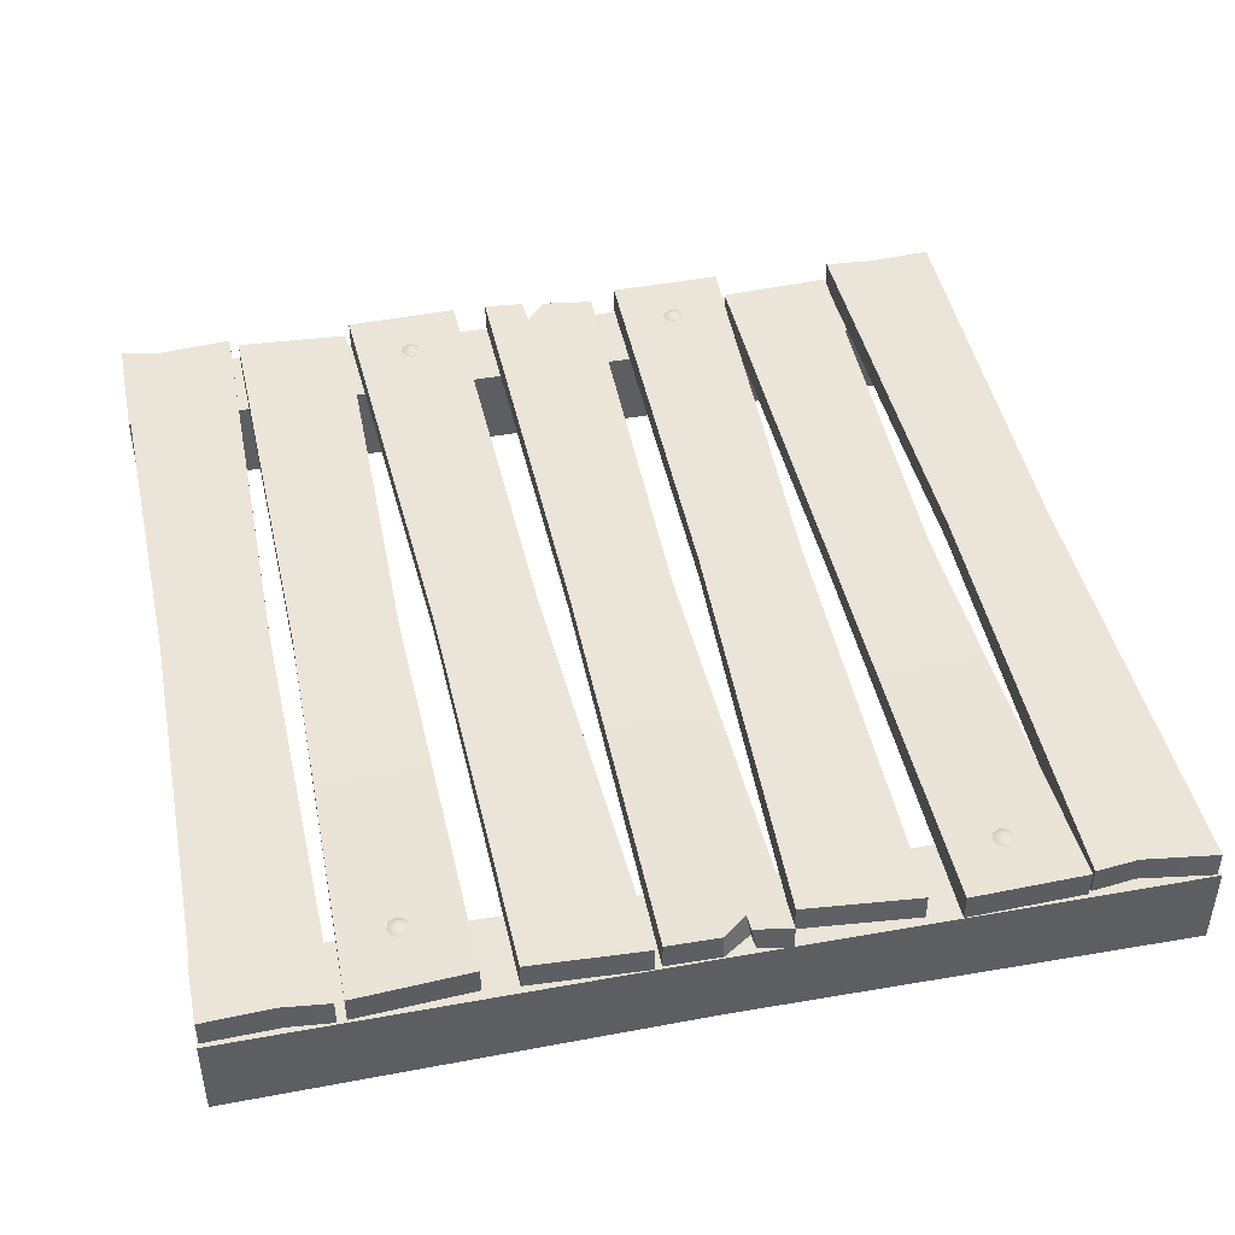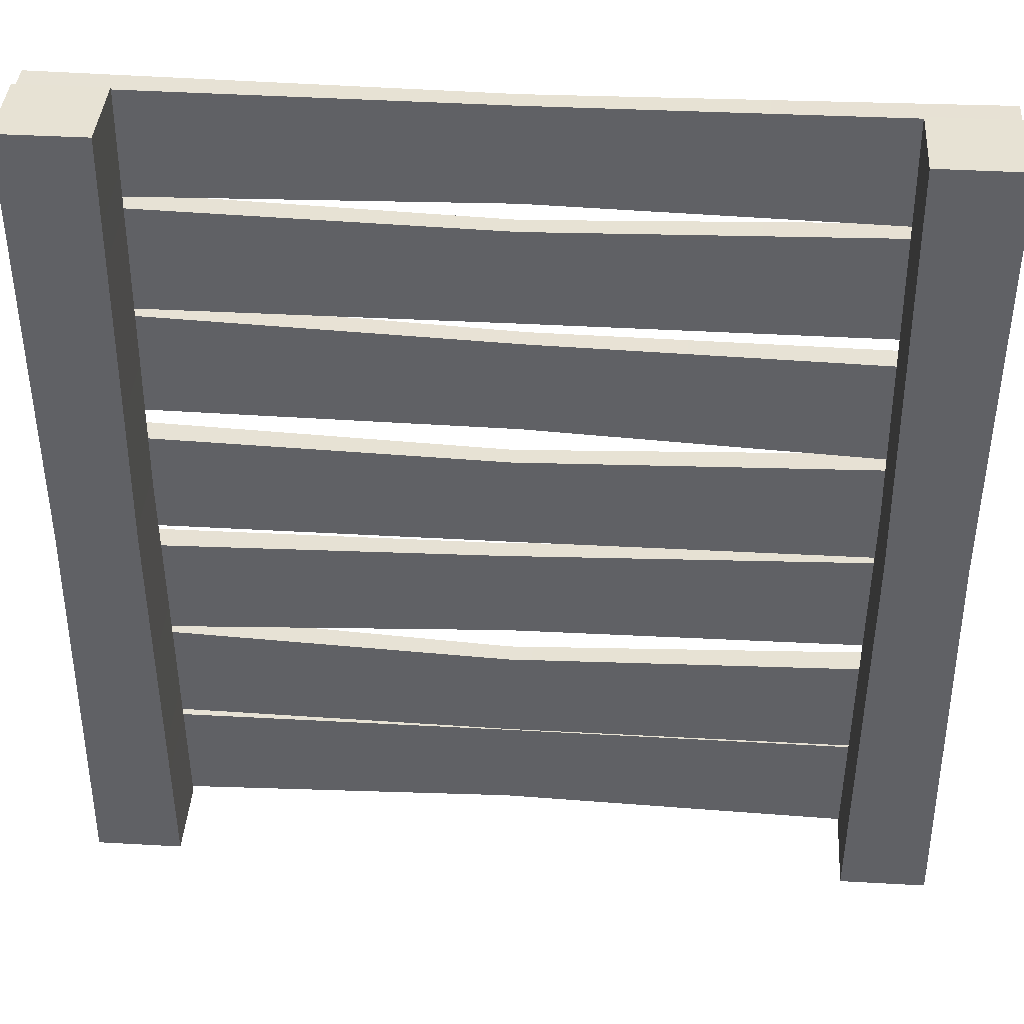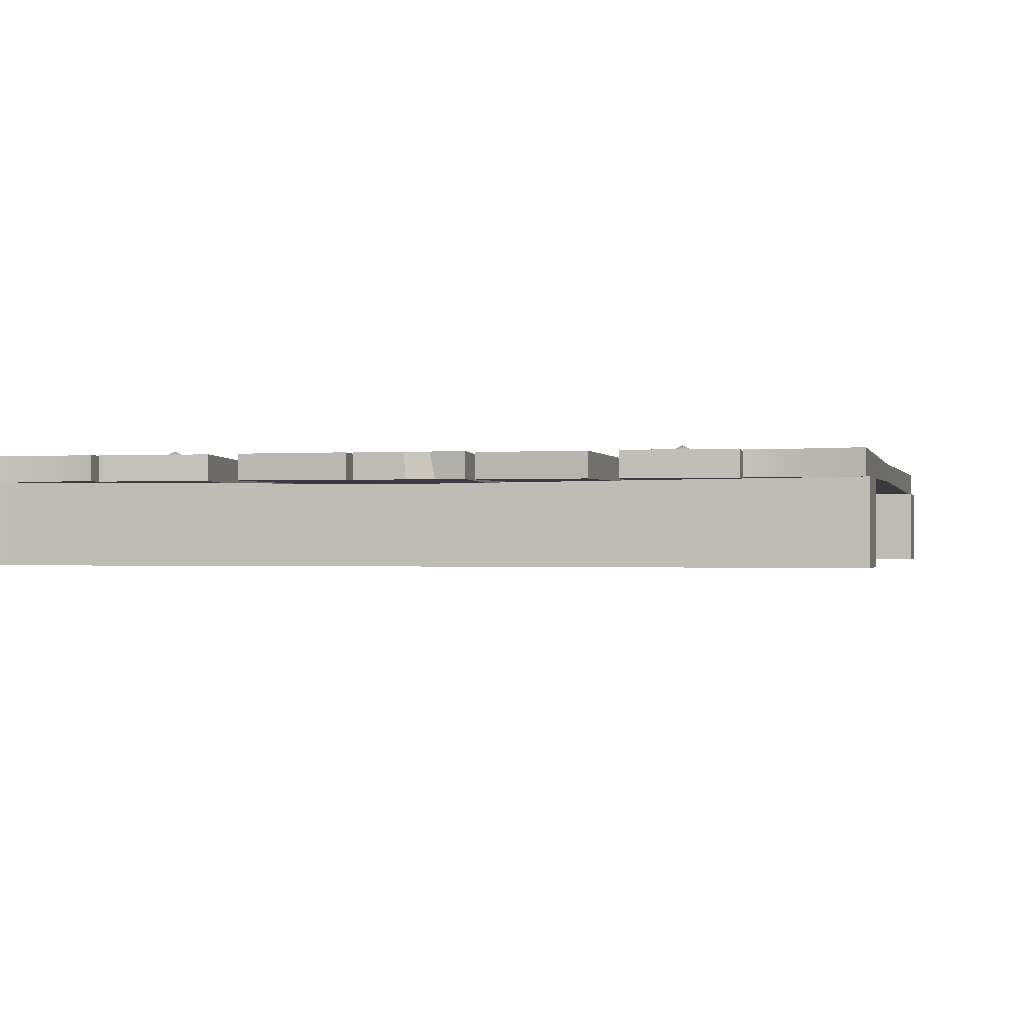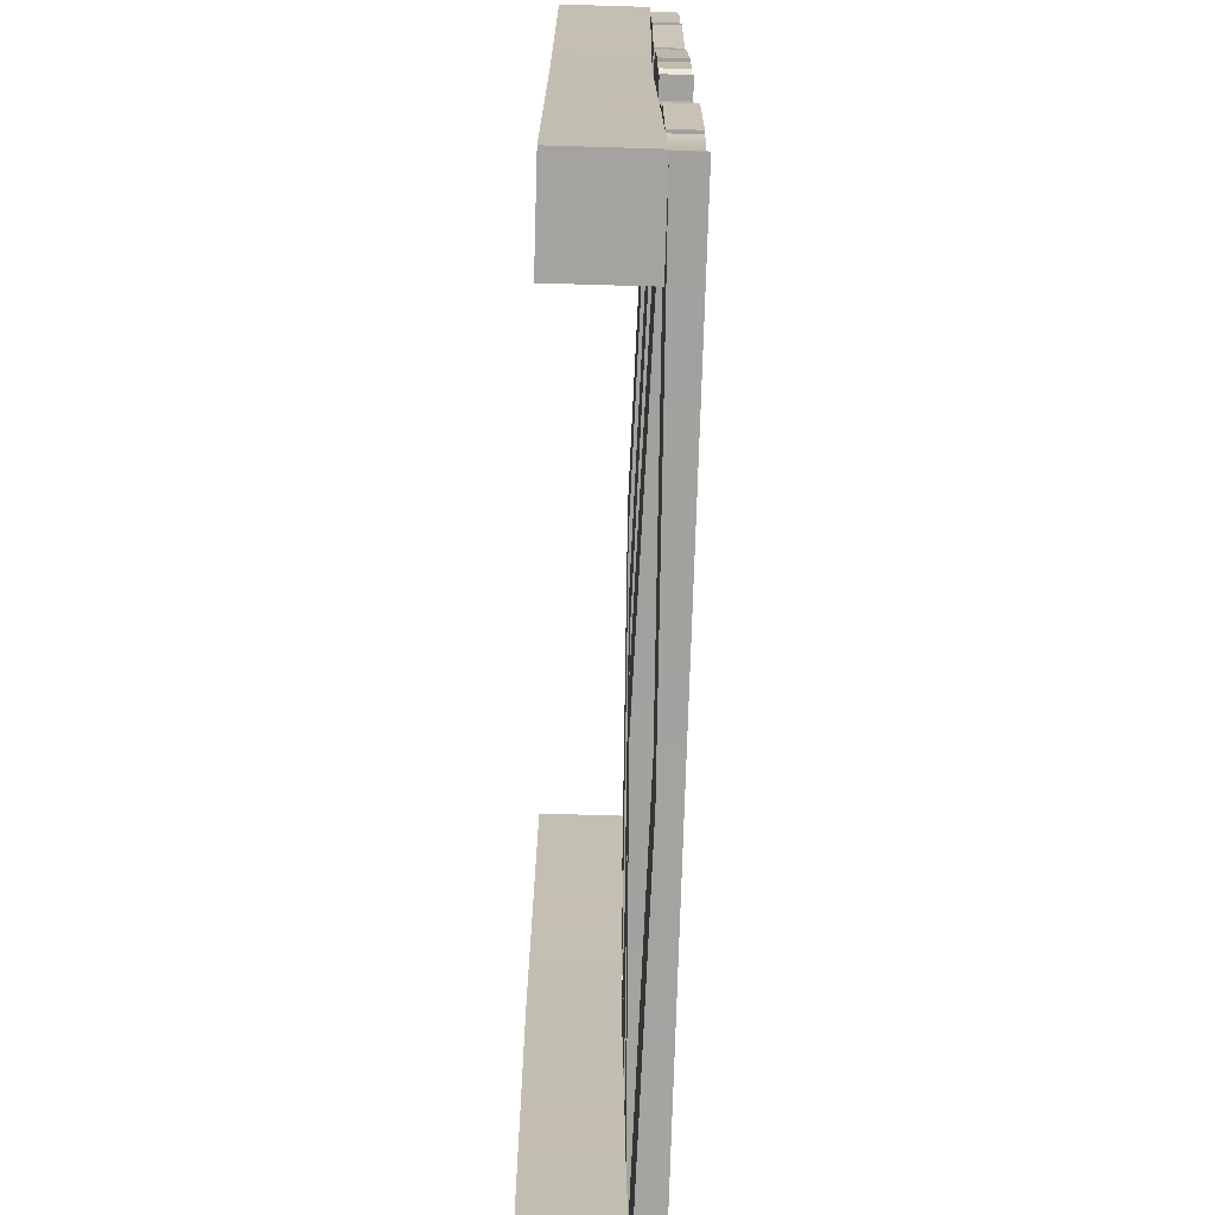
<metadata>
{"format":"obj","ext":"obj","renderer":"f3d","projection":"perspective","resolution":1024,"background":"white","views":[{"elev":44.9,"azim":78.2,"up":"+Y"},{"elev":39.9,"azim":4.0,"up":"+Z"},{"elev":-0.7,"azim":103.5,"up":"+Y"},{"elev":-72.8,"azim":88.3,"up":"+Z"}]}
</metadata>
<code>
g Walkway_Wooden_01_LOD0
v 1.596 0.0003088 -0.7974
v 1.561 -0.00035 -0.8411
v 1.563 -0.04749 -0.8494
v 1.563 -0.04749 -0.8494
v 1.596 -0.04813 -0.7996
v 1.561 -0.00035 -0.8411
v 1.59 0.0003088 -0.8422
v 1.59 -0.04813 -0.8517
v 1.59 -0.04813 -0.8517
v 1.563 -0.04749 -0.8494
v 0.008777 -0.0003685 -1.593
v 0.7872 -9.064e-05 -1.582
v 0.01593 -0.0003685 -1.48
v 0.7872 -9.064e-05 -1.4
v 0.00918 -0.0003685 -1.389
v 1.579 -0.0007011 -1.464
v 1.588 -3.647e-05 -1.389
v 1.597 -3.647e-05 -1.593
v 1.588 -3.647e-05 -1.389
v 1.579 -0.0478 -1.465
v 1.588 -0.04847 -1.389
v 1.579 -0.0007011 -1.464
v 1.597 -3.647e-05 -1.593
v 1.597 -0.04847 -1.593
v 0.01593 -0.0003685 -1.48
v 0.008777 -0.04814 -1.593
v 0.008777 -0.0003685 -1.593
v 0.01593 -0.04814 -1.48
v 0.00918 -0.04814 -1.389
v 0.00918 -0.0003685 -1.389
v 0.00918 -0.0003685 -1.389
v 0.7872 -0.03587 -1.4
v 0.00918 -0.04814 -1.389
v 0.7872 -9.064e-05 -1.4
v 1.588 -0.04847 -1.389
v 1.588 -3.647e-05 -1.389
v 0.7872 -9.064e-05 -1.582
v 0.008777 -0.0003685 -1.593
v 0.008777 -0.04814 -1.593
v 0.7872 -0.03587 -1.582
v 1.597 -0.04847 -1.593
v 1.597 -3.647e-05 -1.593
v 1.597 -0.04847 -1.593
v 0.7872 -0.03587 -1.582
v 1.579 -0.0478 -1.465
v 0.7872 -0.03587 -1.4
v 1.588 -0.04847 -1.389
v 0.01593 -0.04814 -1.48
v 0.008777 -0.04814 -1.593
v 0.00918 -0.04814 -1.389
v 0.7821 -0.04225 -0.9495
v 1.566 -0.04824 -0.9175
v 1.585 -0.04824 -1.122
v 0.787 -0.04225 -1.132
v 0.004963 -0.04858 -0.9593
v 0.002505 -0.04858 -1.164
v 0.002505 -0.0001418 -1.164
v 0.004963 -0.000142 -0.9593
v 0.004963 -0.04858 -0.9593
v 0.002505 -0.04858 -1.164
v 1.566 -0.04824 -0.9175
v 0.7821 -0.006471 -0.9495
v 1.566 -0.0004734 -0.9175
v 0.7821 -0.04225 -0.9495
v 0.004963 -0.000142 -0.9593
v 0.004963 -0.04858 -0.9593
v 1.585 -0.04824 -1.122
v 1.585 -0.0004736 -1.122
v 0.787 -0.006471 -1.132
v 0.787 -0.04225 -1.132
v 0.002505 -0.04858 -1.164
v 0.002505 -0.0001418 -1.164
v 0.7821 -0.006471 -0.9495
v 0.004963 -0.000142 -0.9593
v 0.002505 -0.0001418 -1.164
v 0.787 -0.006471 -1.132
v 1.566 -0.0004734 -0.9175
v 1.585 -0.0004736 -1.122
v 1.566 -0.0004734 -0.9175
v 1.585 -0.0004736 -1.122
v 1.585 -0.04824 -1.122
v 1.566 -0.04824 -0.9175
v 1.598 -0.0002777 -1.179
v 1.592 -0.0002777 -1.383
v 1.592 -0.04871 -1.383
v 1.598 -0.04871 -1.179
v 0.05419 -0.0006094 -1.372
v 0.0637 -0.0006094 -1.167
v 0.0637 -0.04838 -1.167
v 0.05419 -0.04838 -1.372
v 0.0637 -0.0006094 -1.167
v 0.792 -0.06706 -1.183
v 0.0637 -0.04838 -1.167
v 0.792 -0.03128 -1.183
v 1.598 -0.04871 -1.179
v 1.598 -0.0002777 -1.179
v 0.7907 -0.03128 -1.366
v 0.05419 -0.0006094 -1.372
v 0.05419 -0.04838 -1.372
v 0.7907 -0.06706 -1.366
v 1.592 -0.04871 -1.383
v 1.592 -0.0002777 -1.383
v 0.792 -0.06706 -1.183
v 1.598 -0.04871 -1.179
v 1.592 -0.04871 -1.383
v 0.7907 -0.06706 -1.366
v 0.0637 -0.04838 -1.167
v 0.05419 -0.04838 -1.372
v 1.598 -0.0002777 -1.179
v 0.7907 -0.03128 -1.366
v 1.592 -0.0002777 -1.383
v 0.792 -0.03128 -1.183
v 0.05419 -0.0006094 -1.372
v 0.0637 -0.0006094 -1.167
v 0.05806 -0.04736 -0.7726
v 0.01118 -0.04779 -0.7683
v 0.004672 -0.04779 -0.7037
v 0.7979 -0.06267 -0.7147
v 0.7979 -0.06267 -0.8972
v 0.03152 -0.04779 -0.9082
v 0.01833 -0.04779 -0.8134
v 1.563 -0.04749 -0.8494
v 1.594 -0.04812 -0.7037
v 1.596 -0.04813 -0.7996
v 1.601 -0.04813 -0.9082
v 1.59 -0.04813 -0.8517
v 1.594 -0.04812 -0.7037
v 1.594 0.0003087 -0.7037
v 1.596 0.0003088 -0.7974
v 1.596 -0.04813 -0.7996
v 0.03152 -2.289e-05 -0.9082
v 0.06059 -0.0004744 -0.779
v 0.01833 -2.274e-05 -0.8156
v 0.7979 -0.02689 -0.8972
v 0.7979 -0.02689 -0.7147
v 0.004672 -2.274e-05 -0.7037
v 0.01118 -2.274e-05 -0.7747
v 1.561 -0.00035 -0.8411
v 1.601 0.0003088 -0.9082
v 1.59 0.0003088 -0.8422
v 1.594 0.0003087 -0.7037
v 1.596 0.0003088 -0.7974
v 0.004672 -2.274e-05 -0.7037
v 0.004672 -0.04779 -0.7037
v 0.01118 -0.04779 -0.7683
v 0.01118 -2.274e-05 -0.7747
v 0.03152 -0.04779 -0.9082
v 0.7979 -0.02689 -0.8972
v 0.03152 -2.289e-05 -0.9082
v 0.7979 -0.06267 -0.8972
v 1.601 0.0003088 -0.9082
v 1.601 -0.04813 -0.9082
v 0.004672 -0.04779 -0.7037
v 0.004672 -2.274e-05 -0.7037
v 0.7979 -0.02689 -0.7147
v 0.7979 -0.06267 -0.7147
v 1.594 -0.04812 -0.7037
v 1.594 0.0003087 -0.7037
v 0.01833 -2.274e-05 -0.8156
v 0.01833 -0.04779 -0.8134
v 0.03152 -0.04779 -0.9082
v 0.03152 -2.289e-05 -0.9082
v 0.06059 -0.0004744 -0.779
v 0.05806 -0.04736 -0.7726
v 0.01833 -0.04779 -0.8134
v 0.01833 -2.274e-05 -0.8156
v 0.01118 -2.274e-05 -0.7747
v 0.01118 -0.04779 -0.7683
v 0.05806 -0.04736 -0.7726
v 0.06059 -0.0004744 -0.779
v 1.59 -0.04813 -0.8517
v 1.59 0.0003088 -0.8422
v 1.601 0.0003088 -0.9082
v 1.601 -0.04813 -0.9082
v 1.597 -0.04789 -0.2077
v 0.8064 -0.03579 -0.1967
v 1.59 -0.04746 -0.1308
v 0.8064 -0.03579 -0.0141
v 1.593 -0.04789 -0.00309
v 0.01641 -0.04758 -0.06191
v 0.0091 -0.04822 -0.2076
v 0.006006 -0.04822 -0.003153
v 0.0091 0.0002145 -0.2076
v 0.01641 -0.04758 -0.06191
v 0.0091 -0.04822 -0.2076
v 0.01896 -0.0004443 -0.07025
v 0.006006 0.0002146 -0.003153
v 0.006006 -0.04822 -0.003153
v 1.593 -0.0001171 -0.00309
v 0.8064 -1.263e-05 -0.0141
v 1.587 -0.0005686 -0.1244
v 0.8064 -1.263e-05 -0.1967
v 1.597 -0.000117 -0.2077
v 0.01896 -0.0004443 -0.07025
v 0.006006 0.0002146 -0.003153
v 0.0091 0.0002145 -0.2076
v 1.597 -0.04789 -0.2077
v 1.587 -0.0005686 -0.1244
v 1.597 -0.000117 -0.2077
v 1.59 -0.04746 -0.1308
v 1.593 -0.04789 -0.00309
v 1.593 -0.0001171 -0.00309
v 1.593 -0.04789 -0.00309
v 0.8064 -1.263e-05 -0.0141
v 1.593 -0.0001171 -0.00309
v 0.8064 -0.03579 -0.0141
v 0.006006 0.0002146 -0.003153
v 0.006006 -0.04822 -0.003153
v 1.597 -0.04789 -0.2077
v 1.597 -0.000117 -0.2077
v 0.8064 -1.263e-05 -0.1967
v 0.8064 -0.03579 -0.1967
v 0.0091 -0.04822 -0.2076
v 0.0091 0.0002145 -0.2076
v 0.007885 -0.04806 -0.4375
v 0.003357 -0.04806 -0.6419
v 0.003357 0.000369 -0.6419
v 0.007885 0.0003689 -0.4375
v 1.598 -0.04773 -0.6912
v 1.587 -0.04773 -0.4868
v 1.587 3.719e-05 -0.4868
v 1.598 3.723e-05 -0.6912
v 1.587 -0.04773 -0.4868
v 0.8169 -0.00596 -0.4738
v 1.587 3.719e-05 -0.4868
v 0.8169 -0.04174 -0.4738
v 0.007885 0.0003689 -0.4375
v 0.007885 -0.04806 -0.4375
v 0.811 -0.04174 -0.6563
v 1.598 -0.04773 -0.6912
v 1.598 3.723e-05 -0.6912
v 0.811 -0.00596 -0.6563
v 0.003357 0.000369 -0.6419
v 0.003357 -0.04806 -0.6419
v 0.8169 -0.00596 -0.4738
v 0.007885 0.0003689 -0.4375
v 0.003357 0.000369 -0.6419
v 0.811 -0.00596 -0.6563
v 1.587 3.719e-05 -0.4868
v 1.598 3.723e-05 -0.6912
v 0.007885 -0.04806 -0.4375
v 0.811 -0.04174 -0.6563
v 0.003357 -0.04806 -0.6419
v 0.8169 -0.04174 -0.4738
v 1.598 -0.04773 -0.6912
v 1.587 -0.04773 -0.4868
v 0.8079 -0.02603 -0.4167
v 1.582 -0.0004939 -0.4277
v 1.595 -0.000494 -0.2232
v 0.8079 -0.02603 -0.2342
v 0.03899 -0.0001621 -0.4277
v 0.02559 -0.000162 -0.2232
v 0.02559 -0.0486 -0.2232
v 0.03899 -0.0486 -0.4277
v 0.03899 -0.0001621 -0.4277
v 0.02559 -0.000162 -0.2232
v 1.582 -0.0004939 -0.4277
v 0.8079 -0.0618 -0.4167
v 1.582 -0.04826 -0.4277
v 0.8079 -0.02603 -0.4167
v 0.03899 -0.0486 -0.4277
v 0.03899 -0.0001621 -0.4277
v 1.595 -0.000494 -0.2232
v 1.595 -0.04826 -0.2232
v 0.8079 -0.0618 -0.2342
v 0.8079 -0.02603 -0.2342
v 0.02559 -0.000162 -0.2232
v 0.02559 -0.0486 -0.2232
v 0.8079 -0.0618 -0.4167
v 0.03899 -0.0486 -0.4277
v 0.02559 -0.0486 -0.2232
v 0.8079 -0.0618 -0.2342
v 1.582 -0.04826 -0.4277
v 1.595 -0.04826 -0.2232
v 1.582 -0.04826 -0.4277
v 1.595 -0.04826 -0.2232
v 1.595 -0.000494 -0.2232
v 1.582 -0.0004939 -0.4277
v 1.959e-16 -0.2 -1.6
v 0.1598 -0.2 -1.6
v 0.1598 -0.04835 -1.6
v 1.959e-16 -0.04835 -1.6
v 0.1535 -0.05458 -0.8112
v 0.1598 -0.2 0
v 0.1598 -0.04834 0
v 0.1535 -0.2022 -0.8112
v 0.1598 -0.2 -1.6
v 0.1598 -0.04835 -1.6
v 0.1535 -0.2022 -0.8112
v 6.226e-05 -0.2 0
v 0.1598 -0.2 0
v 0.006415 -0.2022 -0.8112
v 0.1598 -0.2 -1.6
v 1.959e-16 -0.2 -1.6
v 0.006415 -0.2022 -0.8112
v 6.226e-05 -0.04835 0
v 6.226e-05 -0.2 0
v 0.006415 -0.05458 -0.8112
v 1.959e-16 -0.04835 -1.6
v 1.959e-16 -0.2 -1.6
v 0.1535 -0.05458 -0.8112
v 0.1598 -0.04834 0
v 6.226e-05 -0.04835 0
v 0.006415 -0.05458 -0.8112
v 1.959e-16 -0.04835 -1.6
v 0.1598 -0.04835 -1.6
v 6.226e-05 -0.04835 0
v 0.1598 -0.04834 0
v 0.1598 -0.2 0
v 6.226e-05 -0.2 0
v 1.44 -0.2 -1.6
v 1.6 -0.2 -1.6
v 1.6 -0.04844 -1.6
v 1.44 -0.04844 -1.6
v 1.448 -0.1998 -0.8031
v 1.6 -0.2 -1.6
v 1.44 -0.2 -1.6
v 1.593 -0.1998 -0.8031
v 1.6 -0.2 0
v 1.44 -0.2 0
v 1.6 -0.2 0
v 1.44 -0.2 0
v 1.44 -0.04844 0
v 1.6 -0.04844 0
v 1.448 -0.05612 -0.8031
v 1.44 -0.04844 -1.6
v 1.6 -0.04844 -1.6
v 1.593 -0.05612 -0.8031
v 1.6 -0.04844 0
v 1.44 -0.04844 0
v 1.448 -0.1998 -0.8031
v 1.44 -0.2 -1.6
v 1.44 -0.04844 -1.6
v 1.448 -0.05612 -0.8031
v 1.44 -0.2 0
v 1.44 -0.04844 0
v 1.593 -0.1998 -0.8031
v 1.6 -0.2 0
v 1.6 -0.04844 0
v 1.593 -0.05612 -0.8031
v 1.6 -0.2 -1.6
v 1.6 -0.04844 -1.6
v 0.09604 0.0003689 -0.5302
v 0.1096 0.009883 -0.5438
v 0.1096 0.0003689 -0.5246
v 0.09041 0.0003689 -0.5438
v 0.1232 0.0003689 -0.5302
v 0.09604 0.0003689 -0.5574
v 0.1288 0.0003689 -0.5438
v 0.1096 0.0003689 -0.563
v 0.1232 0.0003689 -0.5574
v 1.482 0.001298 -1.257
v 1.496 0.01081 -1.271
v 1.496 0.001298 -1.252
v 1.476 0.001298 -1.271
v 1.509 0.001298 -1.257
v 1.482 0.001298 -1.284
v 1.515 0.001298 -1.271
v 1.496 0.001298 -1.29
v 1.509 0.001298 -1.284
v 0.09604 0.001763 -1.041
v 0.1096 0.01128 -1.055
v 0.1096 0.001763 -1.036
v 0.09041 0.001763 -1.055
v 0.1232 0.001763 -1.041
v 0.09604 0.001763 -1.068
v 0.1288 0.001763 -1.055
v 0.1096 0.001763 -1.074
v 0.1232 0.001763 -1.068
v 1.463 0.000675 -0.3068
v 1.476 0.01019 -0.3204
v 1.476 0.000675 -0.3012
v 1.457 0.000675 -0.3204
v 1.49 0.000675 -0.3068
v 1.463 0.000675 -0.334
v 1.496 0.000675 -0.3204
v 1.476 0.000675 -0.3396
v 1.49 0.000675 -0.334
g Walkway_Wooden_01_LOD0_0
f 3 2 1
f 5 4 1
f 8 7 6
f 10 9 6
f 13 12 11
f 12 13 14
f 15 14 13
f 16 12 14
f 16 14 17
f 18 12 16
f 21 20 19
f 20 22 19
f 22 20 23
f 20 24 23
f 27 26 25
f 26 28 25
f 28 29 25
f 29 30 25
f 33 32 31
f 32 34 31
f 32 35 34
f 35 36 34
f 39 38 37
f 40 39 37
f 40 37 41
f 37 42 41
f 45 44 43
f 45 46 44
f 46 45 47
f 46 48 44
f 44 48 49
f 48 46 50
f 53 52 51
f 54 53 51
f 54 51 55
f 56 54 55
f 59 58 57
f 60 59 57
f 63 62 61
f 62 64 61
f 64 62 65
f 66 64 65
f 69 68 67
f 70 69 67
f 69 70 71
f 72 69 71
f 75 74 73
f 76 75 73
f 76 73 77
f 78 76 77
f 81 80 79
f 82 81 79
f 85 84 83
f 86 85 83
f 89 88 87
f 90 89 87
f 93 92 91
f 92 94 91
f 92 95 94
f 95 96 94
f 99 98 97
f 100 99 97
f 100 97 101
f 97 102 101
f 105 104 103
f 106 105 103
f 106 103 107
f 108 106 107
f 111 110 109
f 110 112 109
f 112 110 113
f 114 112 113
f 117 116 115
f 118 117 115
f 115 119 118
f 120 119 115
f 121 120 115
f 119 122 118
f 123 118 122
f 124 123 122
f 122 119 125
f 126 122 125
f 129 128 127
f 130 129 127
f 133 132 131
f 132 134 131
f 132 135 134
f 132 136 135
f 132 137 136
f 135 138 134
f 139 134 138
f 140 139 138
f 138 135 141
f 142 138 141
f 145 144 143
f 146 145 143
f 149 148 147
f 148 150 147
f 150 148 151
f 152 150 151
f 155 154 153
f 156 155 153
f 155 156 157
f 158 155 157
f 161 160 159
f 162 161 159
f 165 164 163
f 166 165 163
f 169 168 167
f 170 169 167
f 173 172 171
f 174 173 171
f 177 176 175
f 177 178 176
f 178 177 179
f 178 180 176
f 176 180 181
f 180 178 182
f 185 184 183
f 184 186 183
f 186 184 187
f 184 188 187
f 191 190 189
f 191 192 190
f 192 191 193
f 192 194 190
f 190 194 195
f 194 192 196
f 199 198 197
f 198 200 197
f 201 200 198
f 202 201 198
f 205 204 203
f 204 206 203
f 206 204 207
f 208 206 207
f 211 210 209
f 212 211 209
f 211 212 213
f 214 211 213
f 217 216 215
f 218 217 215
f 221 220 219
f 222 221 219
f 225 224 223
f 224 226 223
f 224 227 226
f 227 228 226
f 231 230 229
f 232 231 229
f 232 229 233
f 229 234 233
f 237 236 235
f 238 237 235
f 238 235 239
f 240 238 239
f 243 242 241
f 242 244 241
f 244 242 245
f 246 244 245
f 249 248 247
f 250 249 247
f 250 247 251
f 252 250 251
f 255 254 253
f 256 255 253
f 259 258 257
f 258 260 257
f 260 258 261
f 262 260 261
f 265 264 263
f 266 265 263
f 265 266 267
f 268 265 267
f 271 270 269
f 272 271 269
f 272 269 273
f 274 272 273
f 277 276 275
f 278 277 275
f 281 280 279
f 282 281 279
f 285 284 283
f 284 286 283
f 286 287 283
f 287 288 283
f 291 290 289
f 290 292 289
f 289 292 293
f 292 294 293
f 297 296 295
f 296 298 295
f 298 299 295
f 299 300 295
f 303 302 301
f 304 303 301
f 305 304 301
f 306 305 301
f 309 308 307
f 310 309 307
f 313 312 311
f 314 313 311
f 317 316 315
f 316 318 315
f 315 318 319
f 320 315 319
f 323 322 321
f 324 323 321
f 327 326 325
f 328 327 325
f 329 328 325
f 330 329 325
f 333 332 331
f 334 333 331
f 331 335 334
f 335 336 334
f 339 338 337
f 340 339 337
f 337 341 340
f 341 342 340
f 345 344 343
f 343 344 346
f 347 344 345
f 346 344 348
f 349 344 347
f 348 344 350
f 351 344 349
f 350 344 351
f 354 353 352
f 352 353 355
f 356 353 354
f 355 353 357
f 358 353 356
f 357 353 359
f 360 353 358
f 359 353 360
f 363 362 361
f 361 362 364
f 365 362 363
f 364 362 366
f 367 362 365
f 366 362 368
f 369 362 367
f 368 362 369
f 372 371 370
f 370 371 373
f 374 371 372
f 373 371 375
f 376 371 374
f 375 371 377
f 378 371 376
f 377 371 378

</code>
